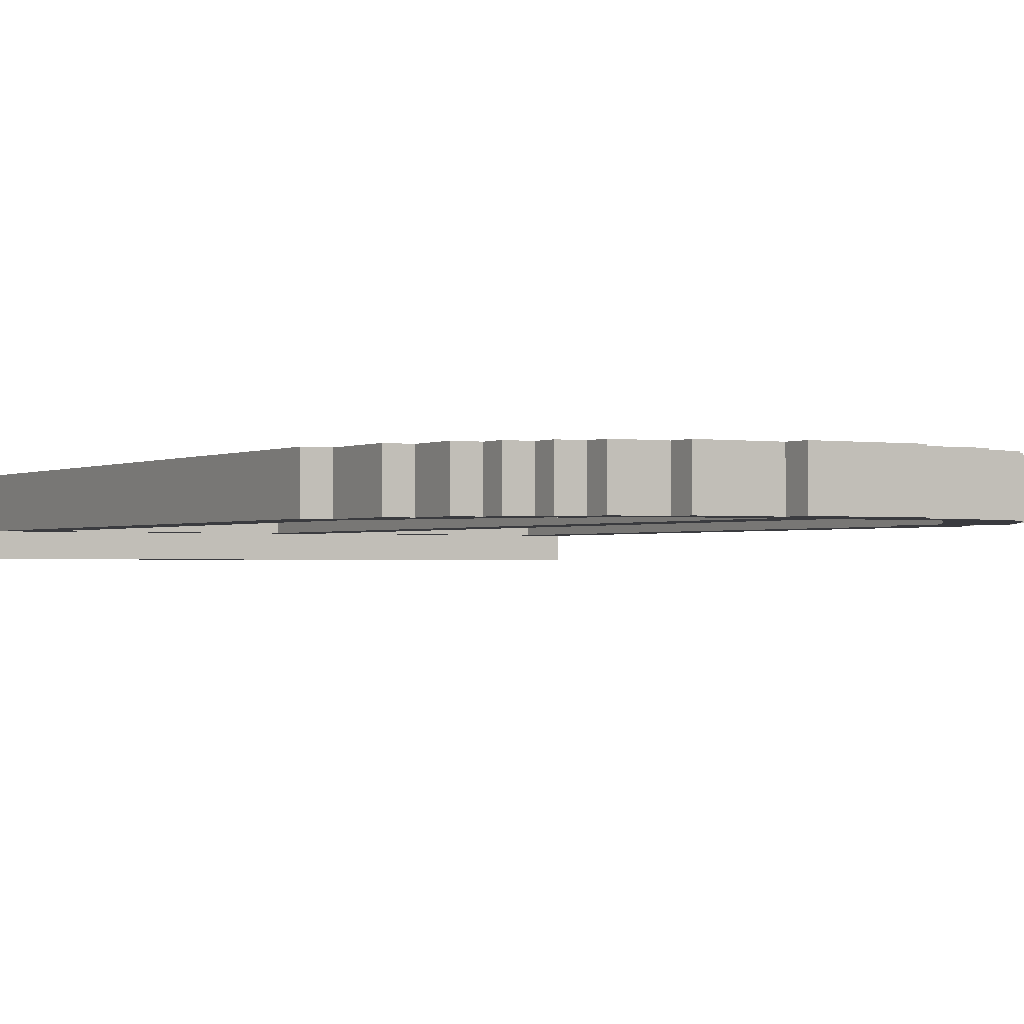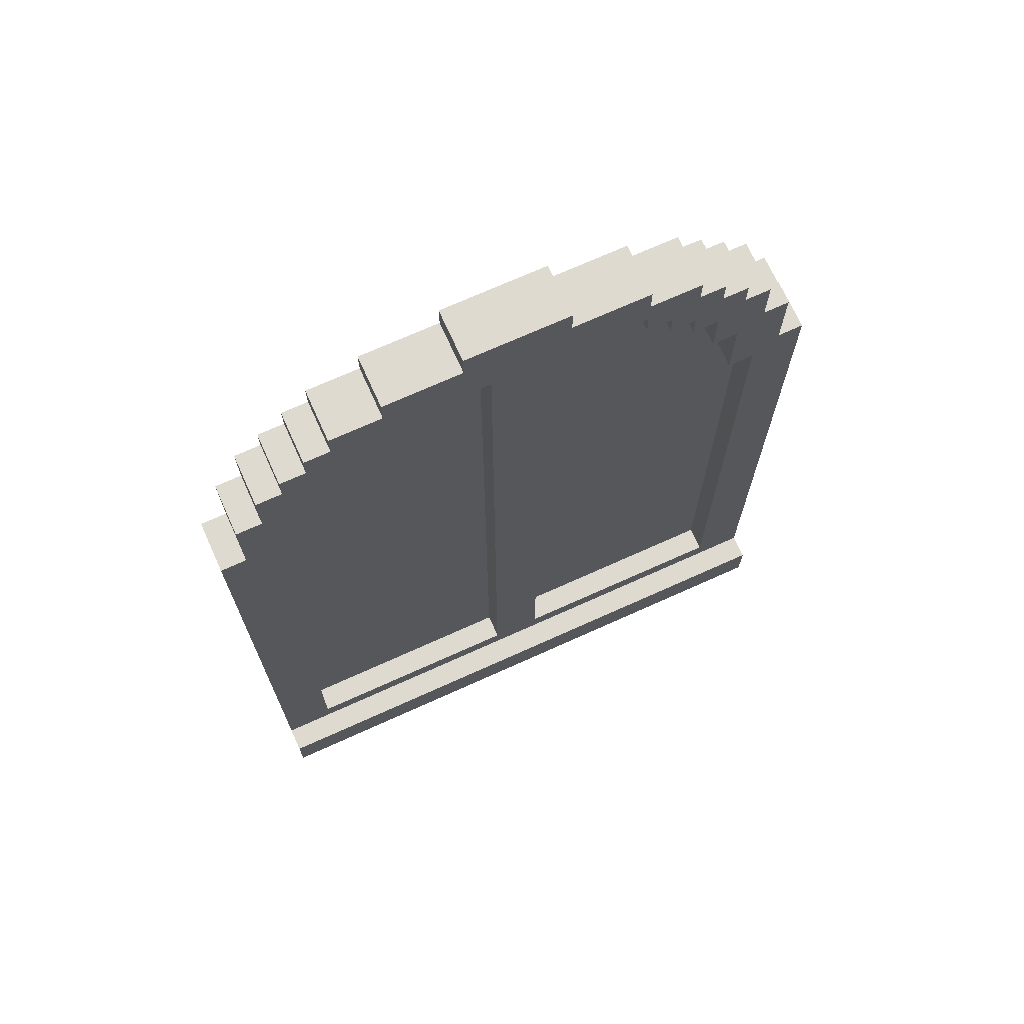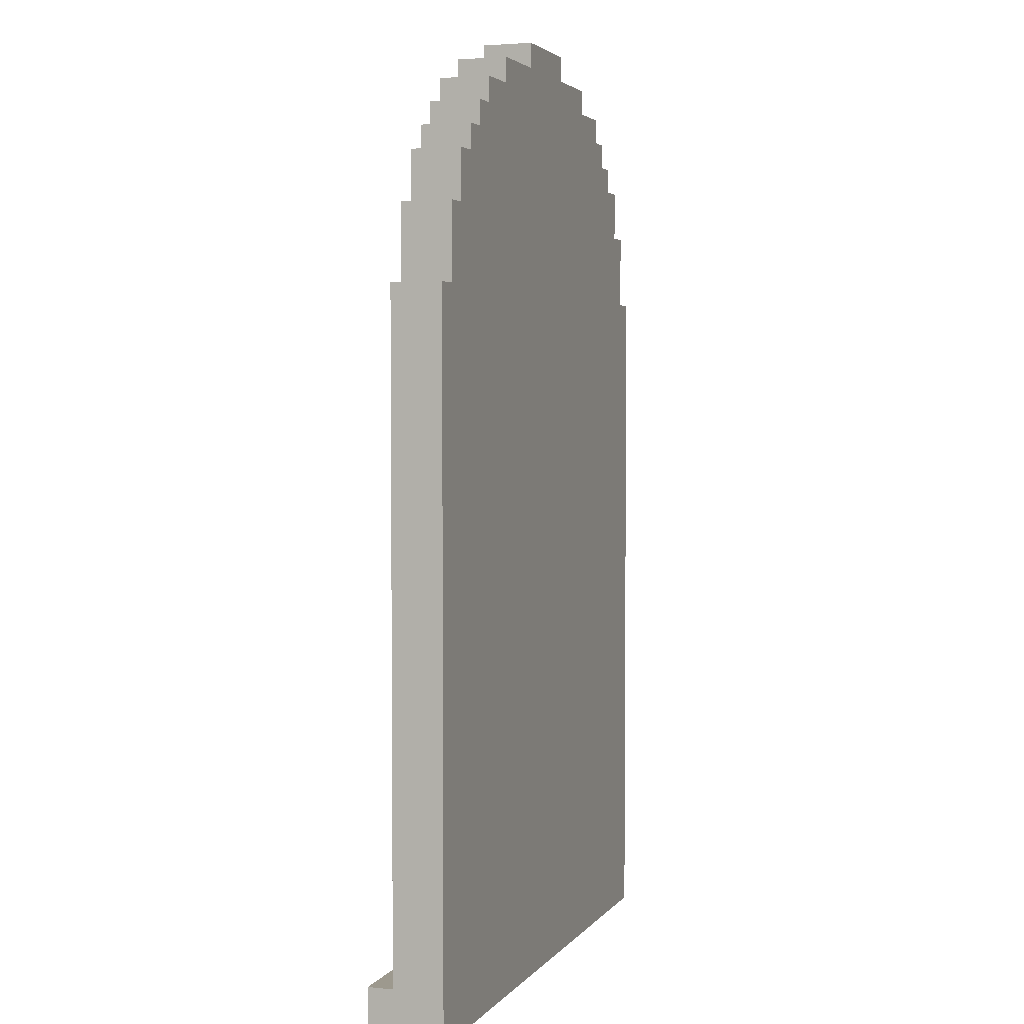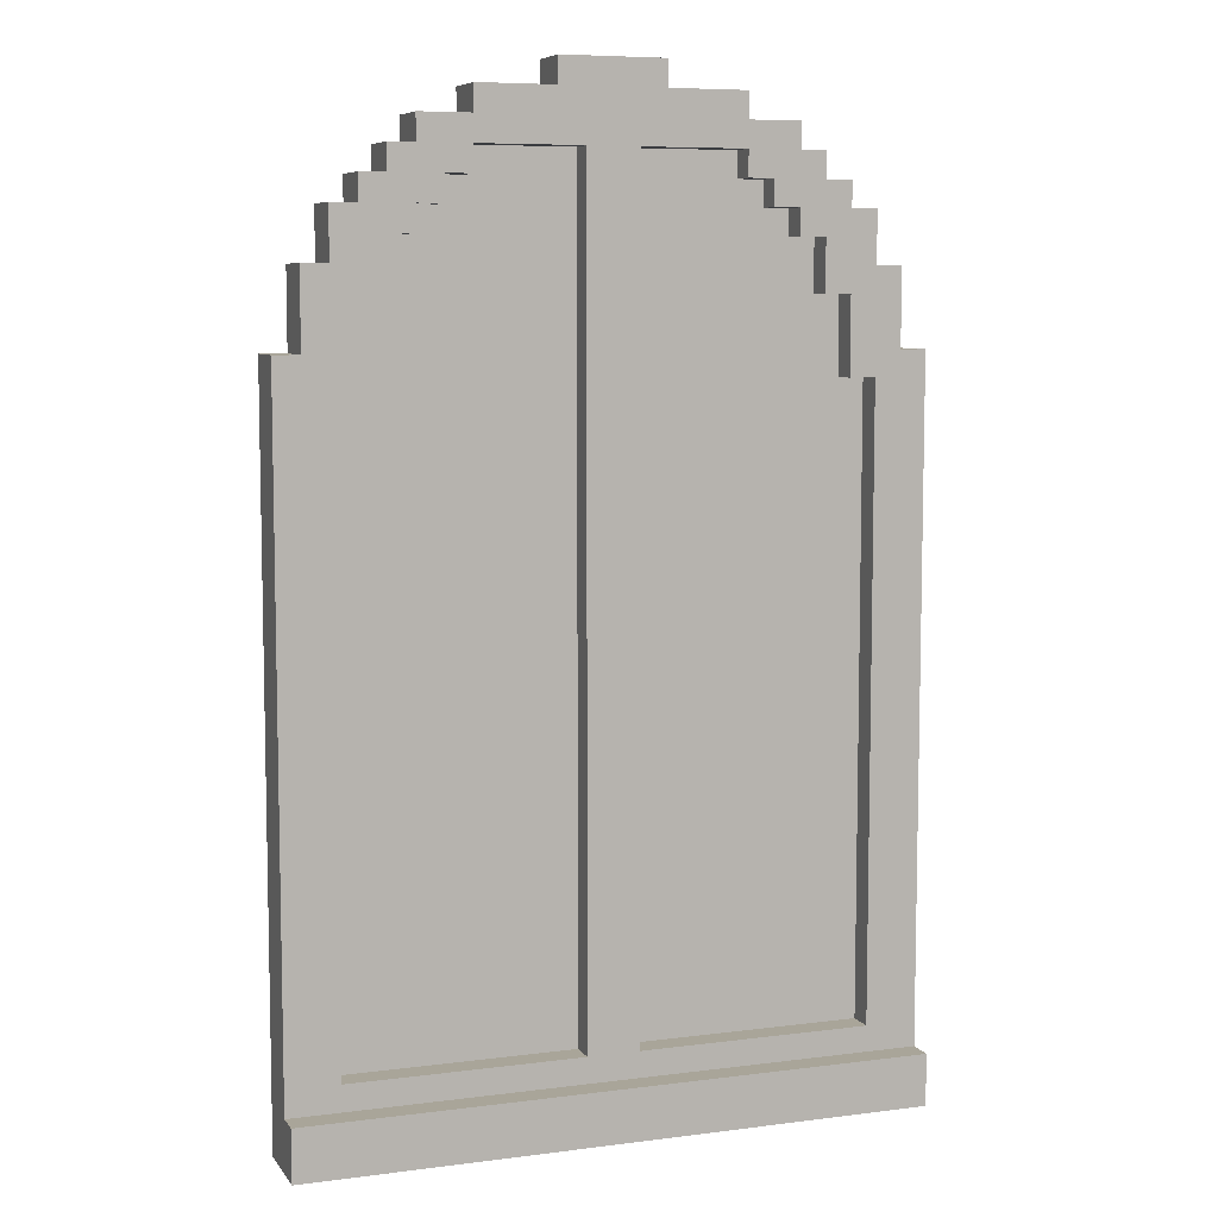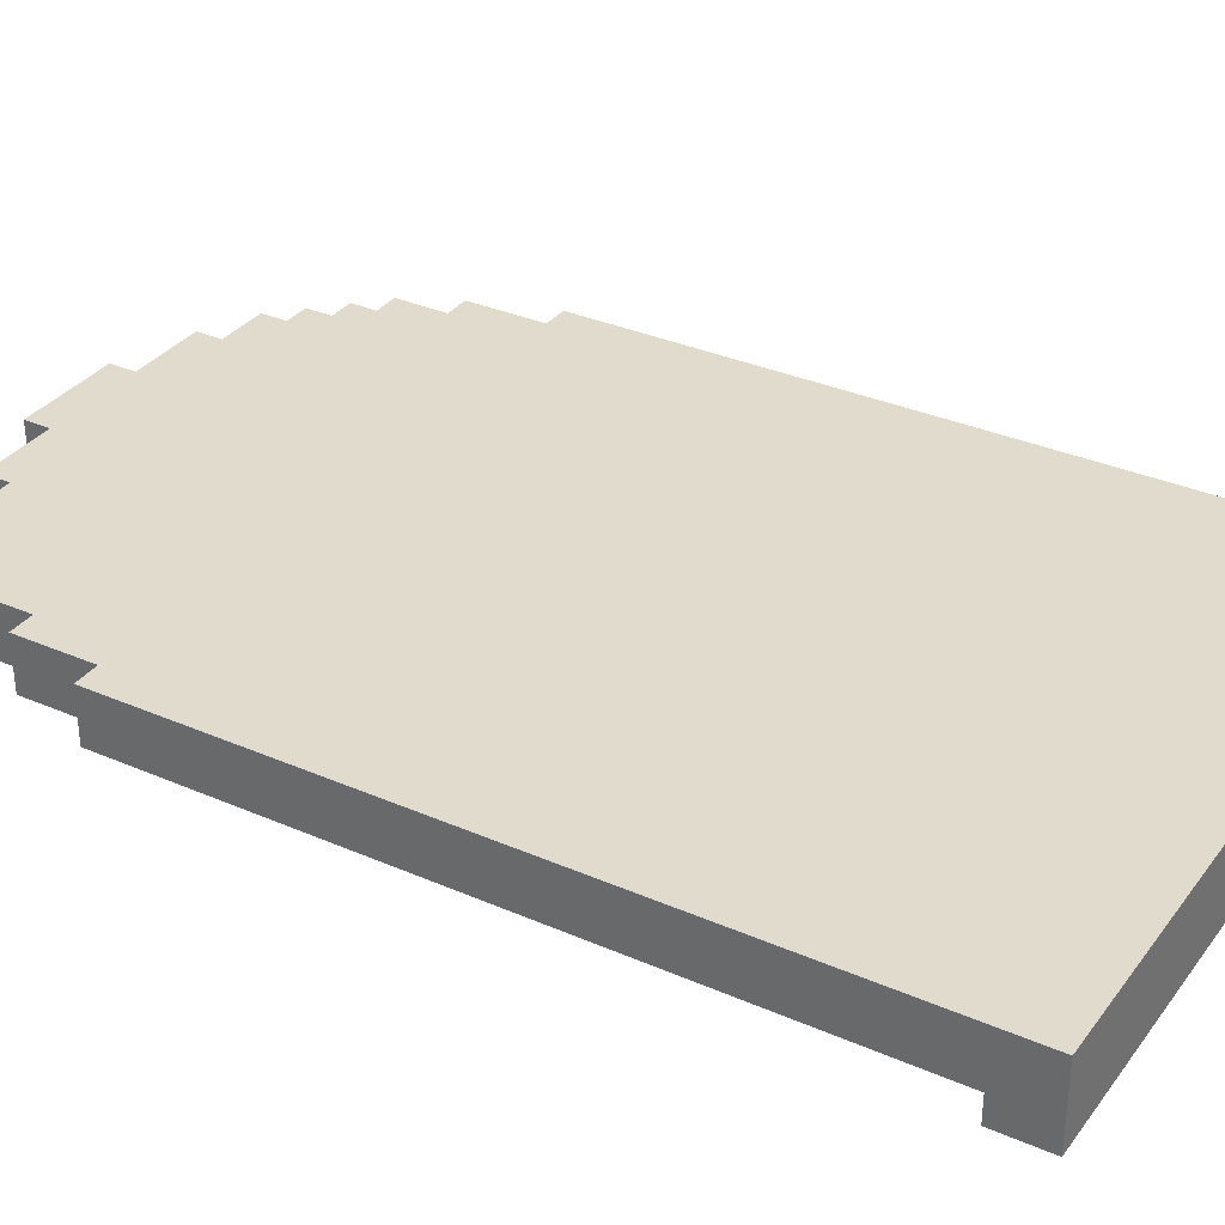
<metadata>
{"format":"obj","ext":"obj","renderer":"f3d","projection":"perspective","resolution":1024,"background":"white","views":[{"elev":-1.3,"azim":149.9,"up":"+Z"},{"elev":71.0,"azim":155.7,"up":"+Y"},{"elev":3.4,"azim":-70.9,"up":"+Y"},{"elev":7.4,"azim":159.9,"up":"+Y"},{"elev":33.2,"azim":-59.0,"up":"+Z"}]}
</metadata>
<code>
g janela_arredondada
v -11.5 33 36.5
v -11.5 33 33.5
v -11.5 35 34.5
v -11.5 35 33.5
v -11.5 61 36.5
v -11.5 61 34.5
v -10.5 61 36.5
v -10.5 61 34.5
v -10.5 64 36.5
v -10.5 64 34.5
v -9.5 64 36.5
v -9.5 64 34.5
v -9.5 66 36.5
v -9.5 66 34.5
v -8.5 66 36.5
v -8.5 66 34.5
v -8.5 67 36.5
v -8.5 67 34.5
v -7.5 67 36.5
v -7.5 67 34.5
v -7.5 68 36.5
v -7.5 68 34.5
v -6.5 68 36.5
v -6.5 68 34.5
v -6.5 69 36.5
v -6.5 69 34.5
v -4.5 69 36.5
v -4.5 69 34.5
v -4.5 70 36.5
v -4.5 70 34.5
v -1.5 70 36.5
v -1.5 70 34.5
v -1.5 71 36.5
v -1.5 71 34.5
v -0.5 36 35.5
v -0.5 36 34.5
v -0.5 68 35.5
v -0.5 68 34.5
v 5.5 67 35.5
v 5.5 67 34.5
v 5.5 68 35.5
v 5.5 68 34.5
v 6.5 66 35.5
v 6.5 66 34.5
v 6.5 67 35.5
v 6.5 67 34.5
v 7.5 65 35.5
v 7.5 65 34.5
v 7.5 66 35.5
v 7.5 66 34.5
v 8.5 63 35.5
v 8.5 63 34.5
v 8.5 65 35.5
v 8.5 65 34.5
v 9.5 60 35.5
v 9.5 60 34.5
v 9.5 63 35.5
v 9.5 63 34.5
v 10.5 36 35.5
v 10.5 36 34.5
v 10.5 60 35.5
v 10.5 60 34.5
v -9.5 36 35.5
v -9.5 36 34.5
v -9.5 60 35.5
v -9.5 60 34.5
v -8.5 60 35.5
v -8.5 60 34.5
v -8.5 63 35.5
v -8.5 63 34.5
v -7.5 63 35.5
v -7.5 63 34.5
v -7.5 65 35.5
v -7.5 65 34.5
v -6.5 65 35.5
v -6.5 65 34.5
v -6.5 66 35.5
v -6.5 66 34.5
v -5.5 66 35.5
v -5.5 66 34.5
v -5.5 67 35.5
v -5.5 67 34.5
v -4.5 67 35.5
v -4.5 67 34.5
v -4.5 68 35.5
v -4.5 68 34.5
v 1.5 36 35.5
v 1.5 36 34.5
v 1.5 68 35.5
v 1.5 68 34.5
v 2.5 70 36.5
v 2.5 70 34.5
v 2.5 71 36.5
v 2.5 71 34.5
v 5.5 69 36.5
v 5.5 69 34.5
v 5.5 70 36.5
v 5.5 70 34.5
v 7.5 68 36.5
v 7.5 68 34.5
v 7.5 69 36.5
v 7.5 69 34.5
v 8.5 67 36.5
v 8.5 67 34.5
v 8.5 68 36.5
v 8.5 68 34.5
v 9.5 66 36.5
v 9.5 66 34.5
v 9.5 67 36.5
v 9.5 67 34.5
v 10.5 64 36.5
v 10.5 64 34.5
v 10.5 66 36.5
v 10.5 66 34.5
v 11.5 61 36.5
v 11.5 61 34.5
v 11.5 64 36.5
v 11.5 64 34.5
v 12.5 33 36.5
v 12.5 33 33.5
v 12.5 35 34.5
v 12.5 35 33.5
v 12.5 61 36.5
v 12.5 61 34.5
v -11.5 33 36.5
v -11.5 61 36.5
v -10.5 61 36.5
v -10.5 64 36.5
v -9.5 36 36.5
v -9.5 60 36.5
v -9.5 64 36.5
v -9.5 66 36.5
v -8.5 60 36.5
v -8.5 63 36.5
v -8.5 66 36.5
v -8.5 67 36.5
v -7.5 63 36.5
v -7.5 65 36.5
v -7.5 67 36.5
v -7.5 68 36.5
v -6.5 65 36.5
v -6.5 66 36.5
v -6.5 68 36.5
v -6.5 69 36.5
v -5.5 66 36.5
v -5.5 67 36.5
v -4.5 67 36.5
v -4.5 68 36.5
v -4.5 69 36.5
v -4.5 70 36.5
v -1.5 68 36.5
v -1.5 69 36.5
v -1.5 70 36.5
v -1.5 71 36.5
v -0.5 36 36.5
v -0.5 68 36.5
v -0.5 69 36.5
v 1.5 36 36.5
v 1.5 68 36.5
v 1.5 69 36.5
v 2.5 68 36.5
v 2.5 69 36.5
v 2.5 70 36.5
v 2.5 71 36.5
v 5.5 67 36.5
v 5.5 68 36.5
v 5.5 69 36.5
v 5.5 70 36.5
v 6.5 66 36.5
v 6.5 67 36.5
v 7.5 65 36.5
v 7.5 66 36.5
v 7.5 68 36.5
v 7.5 69 36.5
v 8.5 63 36.5
v 8.5 65 36.5
v 8.5 67 36.5
v 8.5 68 36.5
v 9.5 60 36.5
v 9.5 63 36.5
v 9.5 66 36.5
v 9.5 67 36.5
v 10.5 36 36.5
v 10.5 60 36.5
v 10.5 64 36.5
v 10.5 66 36.5
v 11.5 61 36.5
v 11.5 64 36.5
v 12.5 33 36.5
v 12.5 61 36.5
v -9.5 36 35.5
v -9.5 60 35.5
v -8.5 60 35.5
v -8.5 63 35.5
v -7.5 63 35.5
v -7.5 65 35.5
v -6.5 65 35.5
v -6.5 66 35.5
v -5.5 66 35.5
v -5.5 67 35.5
v -4.5 67 35.5
v -4.5 68 35.5
v -0.5 36 35.5
v -0.5 68 35.5
v 1.5 36 35.5
v 1.5 68 35.5
v 5.5 67 35.5
v 5.5 68 35.5
v 6.5 66 35.5
v 6.5 67 35.5
v 7.5 65 35.5
v 7.5 66 35.5
v 8.5 63 35.5
v 8.5 65 35.5
v 9.5 60 35.5
v 9.5 63 35.5
v 10.5 36 35.5
v 10.5 60 35.5
v -11.5 35 34.5
v -11.5 61 34.5
v -10.5 61 34.5
v -10.5 64 34.5
v -9.5 36 34.5
v -9.5 60 34.5
v -9.5 64 34.5
v -9.5 66 34.5
v -8.5 60 34.5
v -8.5 63 34.5
v -8.5 66 34.5
v -8.5 67 34.5
v -7.5 63 34.5
v -7.5 65 34.5
v -7.5 67 34.5
v -7.5 68 34.5
v -6.5 65 34.5
v -6.5 66 34.5
v -6.5 68 34.5
v -6.5 69 34.5
v -5.5 66 34.5
v -5.5 67 34.5
v -4.5 67 34.5
v -4.5 68 34.5
v -4.5 69 34.5
v -4.5 70 34.5
v -1.5 70 34.5
v -1.5 71 34.5
v -0.5 36 34.5
v -0.5 68 34.5
v 1.5 36 34.5
v 1.5 68 34.5
v 2.5 70 34.5
v 2.5 71 34.5
v 5.5 67 34.5
v 5.5 68 34.5
v 5.5 69 34.5
v 5.5 70 34.5
v 6.5 66 34.5
v 6.5 67 34.5
v 7.5 65 34.5
v 7.5 66 34.5
v 7.5 68 34.5
v 7.5 69 34.5
v 8.5 63 34.5
v 8.5 65 34.5
v 8.5 67 34.5
v 8.5 68 34.5
v 9.5 60 34.5
v 9.5 63 34.5
v 9.5 66 34.5
v 9.5 67 34.5
v 10.5 36 34.5
v 10.5 60 34.5
v 10.5 64 34.5
v 10.5 66 34.5
v 11.5 61 34.5
v 11.5 64 34.5
v 12.5 35 34.5
v 12.5 61 34.5
v -11.5 33 33.5
v -11.5 35 33.5
v 12.5 33 33.5
v 12.5 35 33.5
v -11.5 33 36.5
v 12.5 33 36.5
v -11.5 33 33.5
v 12.5 33 33.5
v -9.5 60 35.5
v -8.5 60 35.5
v 9.5 60 35.5
v 10.5 60 35.5
v -9.5 60 34.5
v -8.5 60 34.5
v 9.5 60 34.5
v 10.5 60 34.5
v -8.5 63 35.5
v -7.5 63 35.5
v 8.5 63 35.5
v 9.5 63 35.5
v -8.5 63 34.5
v -7.5 63 34.5
v 8.5 63 34.5
v 9.5 63 34.5
v -7.5 65 35.5
v -6.5 65 35.5
v 7.5 65 35.5
v 8.5 65 35.5
v -7.5 65 34.5
v -6.5 65 34.5
v 7.5 65 34.5
v 8.5 65 34.5
v -6.5 66 35.5
v -5.5 66 35.5
v 6.5 66 35.5
v 7.5 66 35.5
v -6.5 66 34.5
v -5.5 66 34.5
v 6.5 66 34.5
v 7.5 66 34.5
v -5.5 67 35.5
v -4.5 67 35.5
v 5.5 67 35.5
v 6.5 67 35.5
v -5.5 67 34.5
v -4.5 67 34.5
v 5.5 67 34.5
v 6.5 67 34.5
v -4.5 68 35.5
v -0.5 68 35.5
v 1.5 68 35.5
v 5.5 68 35.5
v -4.5 68 34.5
v -0.5 68 34.5
v 1.5 68 34.5
v 5.5 68 34.5
v -11.5 35 34.5
v 12.5 35 34.5
v -11.5 35 33.5
v 12.5 35 33.5
v -9.5 36 35.5
v -0.5 36 35.5
v 1.5 36 35.5
v 10.5 36 35.5
v -9.5 36 34.5
v -0.5 36 34.5
v 1.5 36 34.5
v 10.5 36 34.5
v -11.5 61 36.5
v -10.5 61 36.5
v 11.5 61 36.5
v 12.5 61 36.5
v -11.5 61 34.5
v -10.5 61 34.5
v 11.5 61 34.5
v 12.5 61 34.5
v -10.5 64 36.5
v -9.5 64 36.5
v 10.5 64 36.5
v 11.5 64 36.5
v -10.5 64 34.5
v -9.5 64 34.5
v 10.5 64 34.5
v 11.5 64 34.5
v -9.5 66 36.5
v -8.5 66 36.5
v 9.5 66 36.5
v 10.5 66 36.5
v -9.5 66 34.5
v -8.5 66 34.5
v 9.5 66 34.5
v 10.5 66 34.5
v -8.5 67 36.5
v -7.5 67 36.5
v 8.5 67 36.5
v 9.5 67 36.5
v -8.5 67 34.5
v -7.5 67 34.5
v 8.5 67 34.5
v 9.5 67 34.5
v -7.5 68 36.5
v -6.5 68 36.5
v 7.5 68 36.5
v 8.5 68 36.5
v -7.5 68 34.5
v -6.5 68 34.5
v 7.5 68 34.5
v 8.5 68 34.5
v -6.5 69 36.5
v -4.5 69 36.5
v 5.5 69 36.5
v 7.5 69 36.5
v -6.5 69 34.5
v -4.5 69 34.5
v 5.5 69 34.5
v 7.5 69 34.5
v -4.5 70 36.5
v -1.5 70 36.5
v 2.5 70 36.5
v 5.5 70 36.5
v -4.5 70 34.5
v -1.5 70 34.5
v 2.5 70 34.5
v 5.5 70 34.5
v -1.5 71 36.5
v 2.5 71 36.5
v -1.5 71 34.5
v 2.5 71 34.5
f 3 2 1
f 4 2 3
f 5 3 1
f 6 3 5
f 9 8 7
f 10 8 9
f 13 12 11
f 14 12 13
f 17 16 15
f 18 16 17
f 21 20 19
f 22 20 21
f 25 24 23
f 26 24 25
f 29 28 27
f 30 28 29
f 33 32 31
f 34 32 33
f 37 36 35
f 38 36 37
f 41 40 39
f 42 40 41
f 45 44 43
f 46 44 45
f 49 48 47
f 50 48 49
f 53 52 51
f 54 52 53
f 57 56 55
f 58 56 57
f 61 60 59
f 62 60 61
f 63 64 65
f 65 64 66
f 67 68 69
f 69 68 70
f 71 72 73
f 73 72 74
f 75 76 77
f 77 76 78
f 79 80 81
f 81 80 82
f 83 84 85
f 85 84 86
f 87 88 89
f 89 88 90
f 91 92 93
f 93 92 94
f 95 96 97
f 97 96 98
f 99 100 101
f 101 100 102
f 103 104 105
f 105 104 106
f 107 108 109
f 109 108 110
f 111 112 113
f 113 112 114
f 115 116 117
f 117 116 118
f 119 120 121
f 121 120 122
f 119 121 123
f 123 121 124
f 127 126 125
f 129 127 125
f 129 128 127
f 130 128 129
f 131 128 130
f 133 130 129
f 133 132 131
f 133 131 130
f 134 132 133
f 135 132 134
f 137 134 133
f 137 136 135
f 137 135 134
f 138 136 137
f 139 136 138
f 141 138 137
f 141 140 139
f 141 139 138
f 142 140 141
f 143 140 142
f 145 142 141
f 145 144 143
f 145 143 142
f 146 144 145
f 147 146 145
f 147 144 146
f 148 144 147
f 149 144 148
f 151 148 147
f 151 150 149
f 151 149 148
f 152 150 151
f 153 150 152
f 155 129 125
f 155 133 129
f 155 137 133
f 155 141 137
f 155 151 147
f 155 147 145
f 155 145 141
f 156 152 151
f 156 151 155
f 157 154 153
f 157 152 156
f 157 153 152
f 158 156 155
f 158 155 125
f 158 157 156
f 159 157 158
f 160 154 157
f 160 157 159
f 161 159 158
f 161 160 159
f 162 154 160
f 162 160 161
f 163 154 162
f 164 154 163
f 165 161 158
f 166 162 161
f 166 161 165
f 166 163 162
f 167 163 166
f 168 163 167
f 169 165 158
f 170 166 165
f 170 165 169
f 170 167 166
f 171 169 158
f 172 170 169
f 172 169 171
f 173 167 170
f 173 170 172
f 174 167 173
f 175 171 158
f 176 172 171
f 176 171 175
f 176 173 172
f 177 173 176
f 178 173 177
f 179 175 158
f 180 176 175
f 180 175 179
f 180 177 176
f 181 177 180
f 182 177 181
f 183 158 125
f 183 179 158
f 184 181 180
f 184 179 183
f 184 180 179
f 185 181 184
f 186 181 185
f 187 184 183
f 187 185 184
f 188 185 187
f 189 183 125
f 189 187 183
f 190 187 189
f 191 192 193
f 193 194 195
f 195 196 197
f 197 198 199
f 199 200 201
f 191 193 203
f 201 202 203
f 199 201 203
f 197 199 203
f 195 197 203
f 193 195 203
f 203 202 204
f 205 206 207
f 207 206 208
f 205 207 209
f 209 207 210
f 205 209 211
f 211 209 212
f 205 211 213
f 213 211 214
f 205 213 215
f 215 213 216
f 205 215 217
f 217 215 218
f 219 220 221
f 219 221 223
f 221 222 223
f 223 222 224
f 224 222 225
f 225 226 227
f 224 225 227
f 227 226 228
f 228 226 229
f 229 230 231
f 228 229 231
f 231 230 232
f 232 230 233
f 233 234 235
f 232 233 235
f 235 234 236
f 236 234 237
f 237 238 239
f 236 237 239
f 239 238 240
f 240 238 241
f 241 238 242
f 242 238 243
f 243 244 245
f 242 243 245
f 219 223 247
f 245 246 248
f 242 245 248
f 219 247 249
f 247 248 249
f 248 246 250
f 249 248 250
f 250 246 251
f 251 246 252
f 250 251 254
f 254 251 255
f 255 251 256
f 253 254 258
f 254 255 258
f 257 258 260
f 258 255 261
f 260 258 261
f 261 255 262
f 259 260 264
f 260 261 264
f 264 261 265
f 265 261 266
f 263 264 268
f 264 265 268
f 268 265 269
f 269 265 270
f 219 249 271
f 267 268 272
f 268 269 272
f 272 269 273
f 273 269 274
f 271 272 275
f 272 273 275
f 275 273 276
f 219 271 277
f 271 275 277
f 277 275 278
f 279 280 281
f 281 280 282
f 285 284 283
f 286 284 285
f 291 288 287
f 292 288 291
f 293 290 289
f 294 290 293
f 299 296 295
f 300 296 299
f 301 298 297
f 302 298 301
f 307 304 303
f 308 304 307
f 309 306 305
f 310 306 309
f 315 312 311
f 316 312 315
f 317 314 313
f 318 314 317
f 323 320 319
f 324 320 323
f 325 322 321
f 326 322 325
f 331 328 327
f 332 328 331
f 333 330 329
f 334 330 333
f 335 336 337
f 337 336 338
f 339 340 343
f 343 340 344
f 341 342 345
f 345 342 346
f 347 348 351
f 351 348 352
f 349 350 353
f 353 350 354
f 355 356 359
f 359 356 360
f 357 358 361
f 361 358 362
f 363 364 367
f 367 364 368
f 365 366 369
f 369 366 370
f 371 372 375
f 375 372 376
f 373 374 377
f 377 374 378
f 379 380 383
f 383 380 384
f 381 382 385
f 385 382 386
f 387 388 391
f 391 388 392
f 389 390 393
f 393 390 394
f 395 396 399
f 399 396 400
f 397 398 401
f 401 398 402
f 403 404 405
f 405 404 406

</code>
